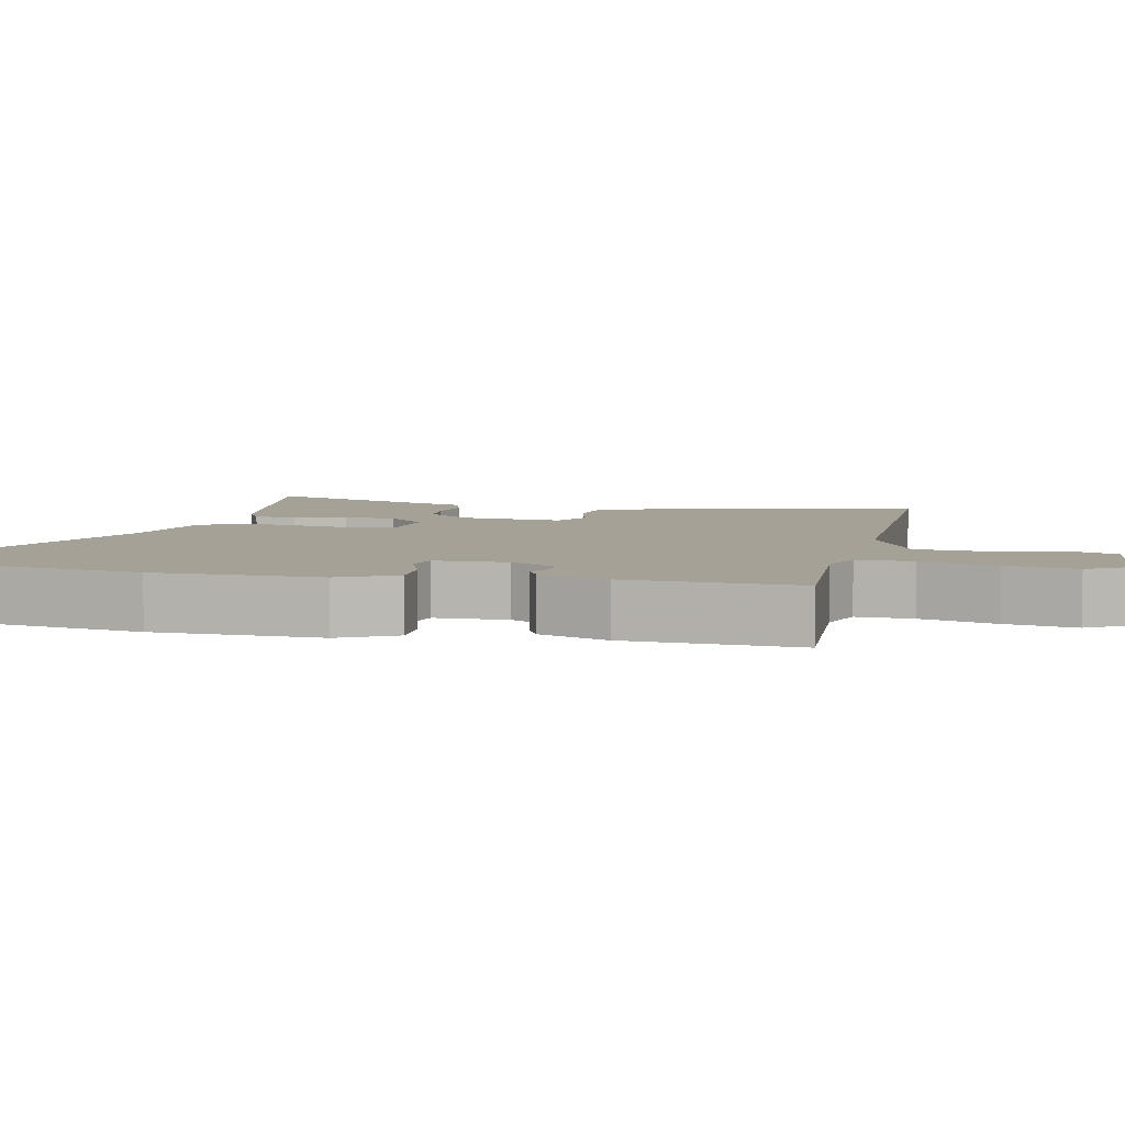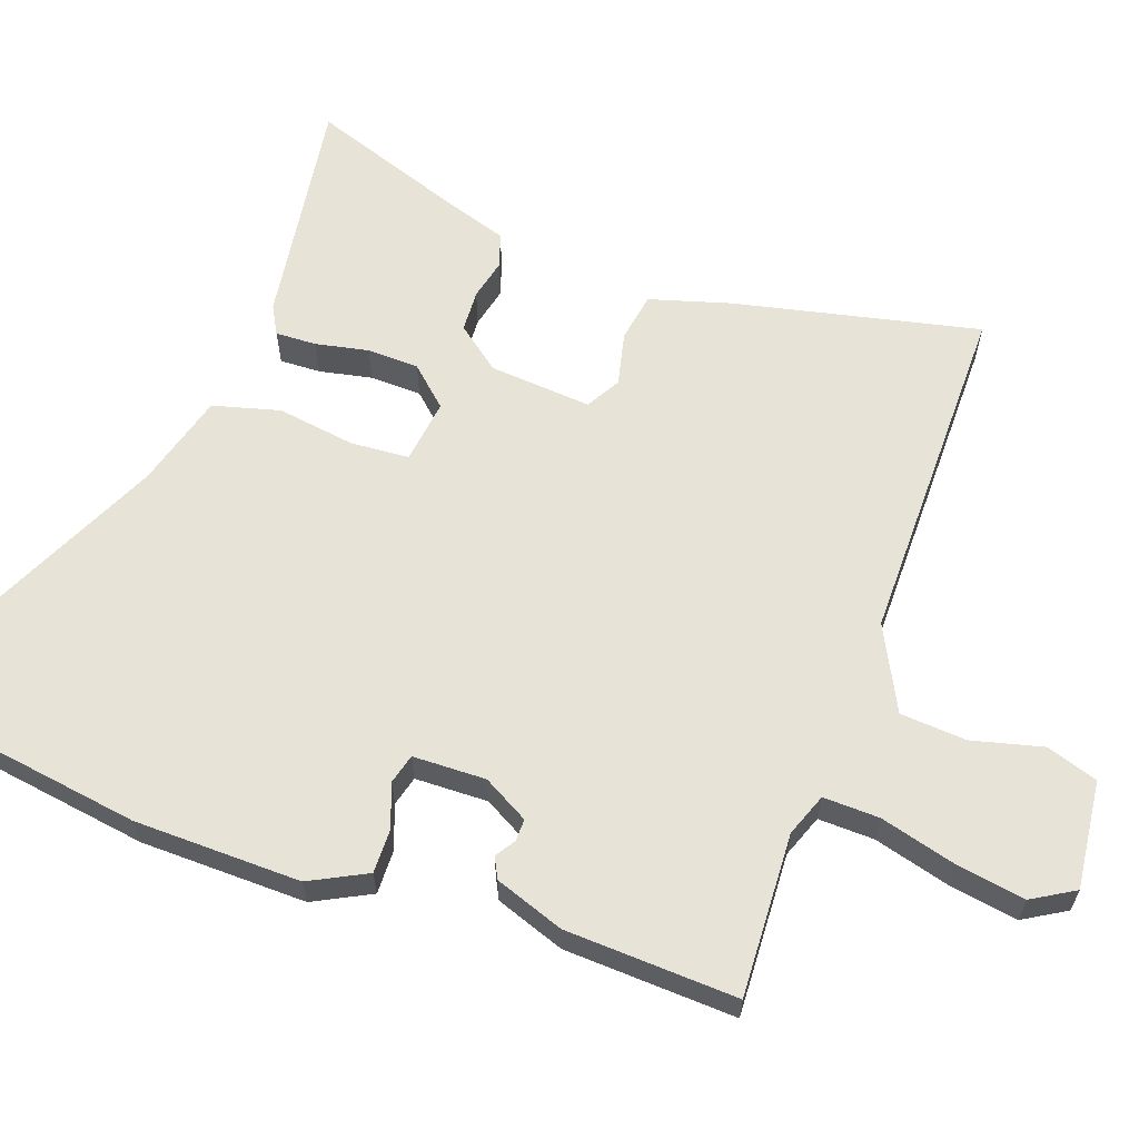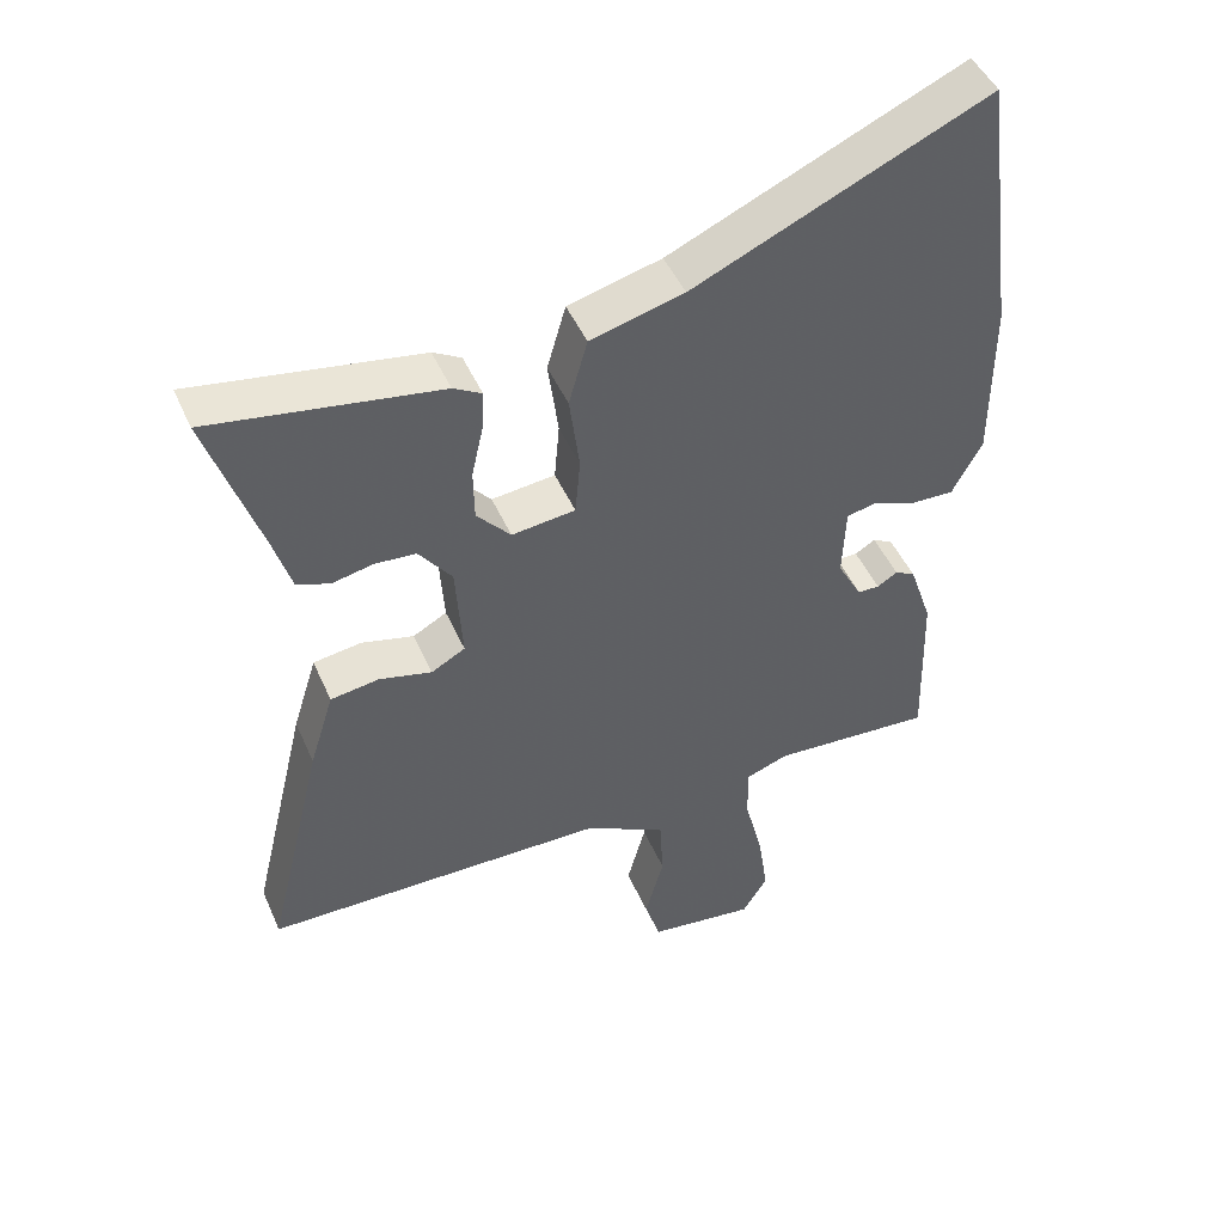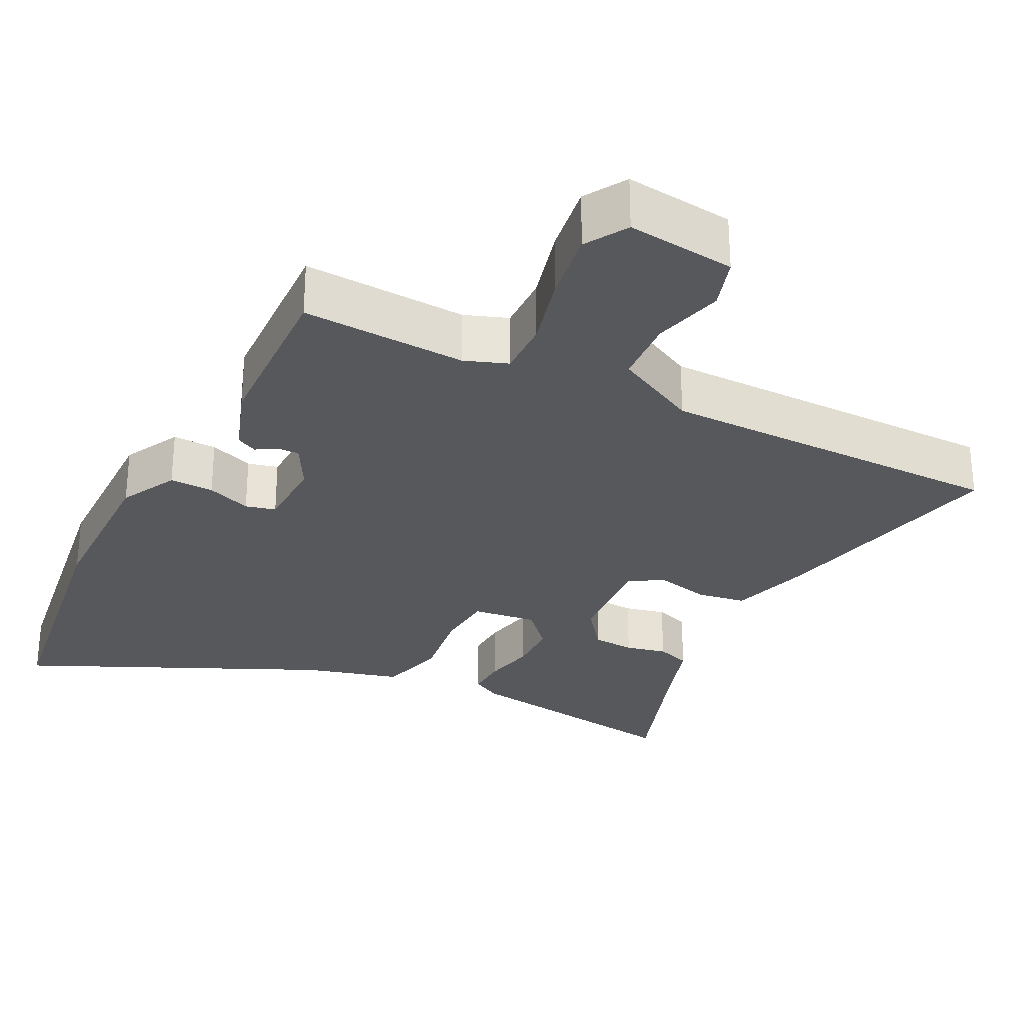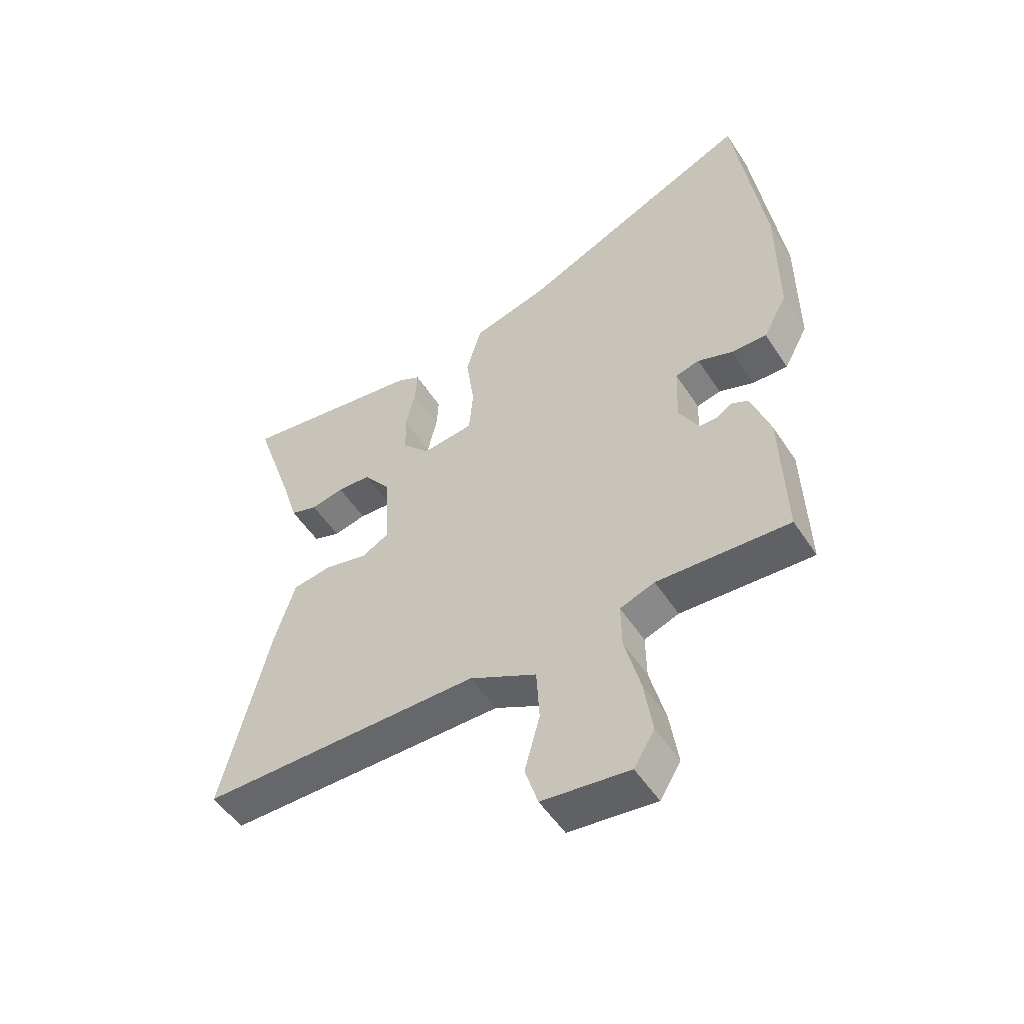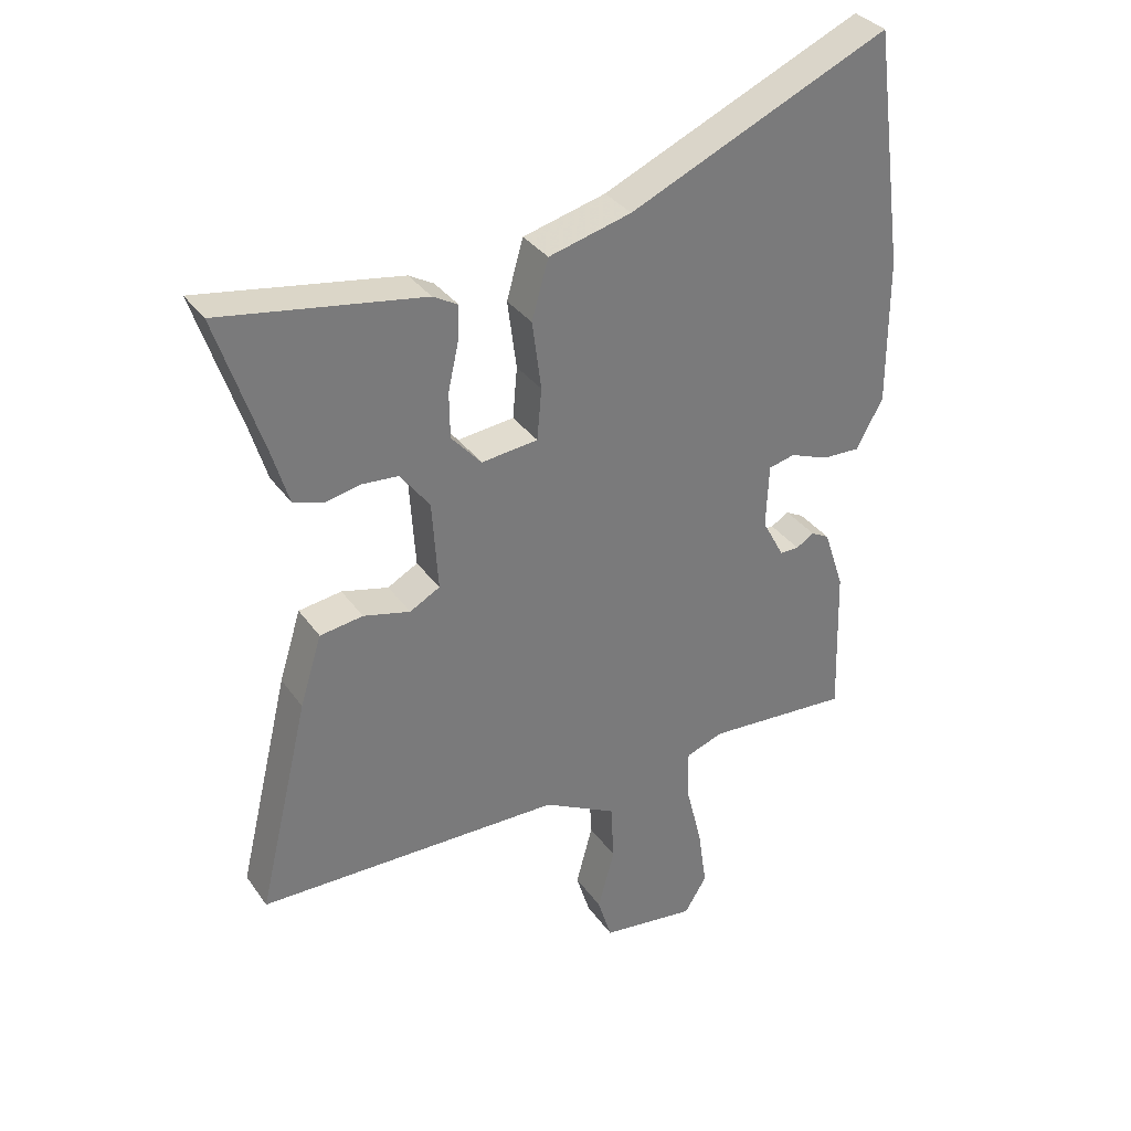
<metadata>
{"format":"obj","ext":"obj","renderer":"f3d","projection":"perspective","resolution":1024,"background":"white","views":[{"elev":6.1,"azim":103.3,"up":"+Y"},{"elev":62.1,"azim":110.6,"up":"+Y"},{"elev":47.0,"azim":-23.0,"up":"+Z"},{"elev":-28.7,"azim":153.7,"up":"+Y"},{"elev":-52.6,"azim":32.5,"up":"+Z"},{"elev":33.7,"azim":-29.9,"up":"+Z"}]}
</metadata>
<code>
v -0.538 0.07 -0.465
v -0.458 0.07 -0.131
v -0.424 0.07 -0.022
v -0.357 0.07 -0.012
v -0.284 0.07 -0.03
v -0.237 0.07 -0.004
v -0.246 0.07 0.136
v -0.292 0.07 0.197
v -0.349 0.07 0.201
v -0.405 0.07 0.189
v -0.451 0.07 0.205
v -0.477 0.07 0.291
v -0.548 0.07 0.505
v -0.233 0.07 0.454
v -0.194 0.07 0.432
v -0.197 0.07 0.376
v -0.213 0.07 0.304
v -0.212 0.07 0.233
v -0.165 0.07 0.18
v -0.077 0.07 0.19
v -0.07 0.07 0.27
v -0.084 0.07 0.377
v -0.058 0.07 0.468
v 0.071 0.07 0.502
v 0.476 0.07 0.683
v 0.525 0.07 0.313
v 0.525 0.07 0.085
v 0.484 0.07 0.008
v 0.424 0.07 0.01
v 0.364 0.07 0.033
v 0.323 0.07 0.023
v 0.319 0.07 -0.077
v 0.353 0.07 -0.14
v 0.383 0.07 -0.14
v 0.411 0.07 -0.123
v 0.439 0.07 -0.138
v 0.471 0.07 -0.233
v 0.478 0.07 -0.468
v 0.254 0.07 -0.454
v 0.195 0.07 -0.475
v 0.196 0.07 -0.552
v 0.222 0.07 -0.655
v 0.236 0.07 -0.751
v 0.201 0.07 -0.808
v 0.053 0.07 -0.789
v 0.031 0.07 -0.718
v 0.057 0.07 -0.622
v 0.052 0.07 -0.531
v -0.062 0.07 -0.471
v -0.538 0 -0.465
v -0.458 0 -0.131
v -0.424 0 -0.022
v -0.357 0 -0.012
v -0.284 0 -0.03
v -0.237 0 -0.004
v -0.246 0 0.136
v -0.292 0 0.197
v -0.349 0 0.201
v -0.405 0 0.189
v -0.451 0 0.205
v -0.477 0 0.291
v -0.548 0 0.505
v -0.233 0 0.454
v -0.194 0 0.432
v -0.197 0 0.376
v -0.213 0 0.304
v -0.212 0 0.233
v -0.165 0 0.18
v -0.077 0 0.19
v -0.07 0 0.27
v -0.084 0 0.377
v -0.058 0 0.468
v 0.071 0 0.502
v 0.476 0 0.683
v 0.525 0 0.313
v 0.525 0 0.085
v 0.484 0 0.008
v 0.424 0 0.01
v 0.364 0 0.033
v 0.323 0 0.023
v 0.319 0 -0.077
v 0.353 0 -0.14
v 0.383 0 -0.14
v 0.411 0 -0.123
v 0.439 0 -0.138
v 0.471 0 -0.233
v 0.478 0 -0.468
v 0.254 0 -0.454
v 0.195 0 -0.475
v 0.196 0 -0.552
v 0.222 0 -0.655
v 0.236 0 -0.751
v 0.201 0 -0.808
v 0.053 0 -0.789
v 0.031 0 -0.718
v 0.057 0 -0.622
v 0.052 0 -0.531
v -0.062 0 -0.471
f 45 46 47
f 44 45 47
f 43 44 47
f 42 43 47
f 41 42 47
f 40 41 47 48
f 37 38 39
f 36 37 39
f 35 36 39
f 34 35 39
f 33 34 39 40
f 40 48 49
f 33 40 49
f 32 33 49
f 28 29 30
f 27 28 30
f 26 27 30
f 25 26 30
f 24 25 30
f 24 30 31
f 23 24 31
f 22 23 31
f 21 22 31
f 31 32 49
f 21 31 49
f 20 21 49
f 15 16 17
f 14 15 17
f 13 14 17
f 12 13 17
f 12 17 18
f 11 12 18
f 10 11 18
f 9 10 18
f 8 9 18
f 7 8 18 19
f 3 4 5
f 2 3 5
f 1 2 5
f 49 1 5
f 49 5 6
f 19 20 49
f 7 19 49
f 6 7 49
f 96 95 94
f 96 94 93
f 96 93 92
f 96 92 91
f 96 91 90
f 97 96 90 89
f 88 87 86
f 88 86 85
f 88 85 84
f 88 84 83
f 89 88 83 82
f 98 97 89
f 98 89 82
f 98 82 81
f 79 78 77
f 79 77 76
f 79 76 75
f 79 75 74
f 79 74 73
f 80 79 73
f 80 73 72
f 80 72 71
f 80 71 70
f 98 81 80
f 98 80 70
f 98 70 69
f 66 65 64
f 66 64 63
f 66 63 62
f 66 62 61
f 67 66 61
f 67 61 60
f 67 60 59
f 67 59 58
f 67 58 57
f 68 67 57 56
f 54 53 52
f 54 52 51
f 54 51 50
f 54 50 98
f 55 54 98
f 98 69 68
f 98 68 56
f 98 56 55
f 1 50 51 2
f 2 51 52 3
f 3 52 53 4
f 4 53 54 5
f 5 54 55 6
f 6 55 56 7
f 7 56 57 8
f 8 57 58 9
f 9 58 59 10
f 10 59 60 11
f 11 60 61 12
f 12 61 62 13
f 13 62 63 14
f 14 63 64 15
f 15 64 65 16
f 16 65 66 17
f 17 66 67 18
f 18 67 68 19
f 19 68 69 20
f 20 69 70 21
f 21 70 71 22
f 22 71 72 23
f 23 72 73 24
f 24 73 74 25
f 25 74 75 26
f 26 75 76 27
f 27 76 77 28
f 28 77 78 29
f 29 78 79 30
f 30 79 80 31
f 31 80 81 32
f 32 81 82 33
f 33 82 83 34
f 34 83 84 35
f 35 84 85 36
f 36 85 86 37
f 37 86 87 38
f 38 87 88 39
f 39 88 89 40
f 40 89 90 41
f 41 90 91 42
f 42 91 92 43
f 43 92 93 44
f 44 93 94 45
f 45 94 95 46
f 46 95 96 47
f 47 96 97 48
f 48 97 98 49
f 49 98 50 1

</code>
